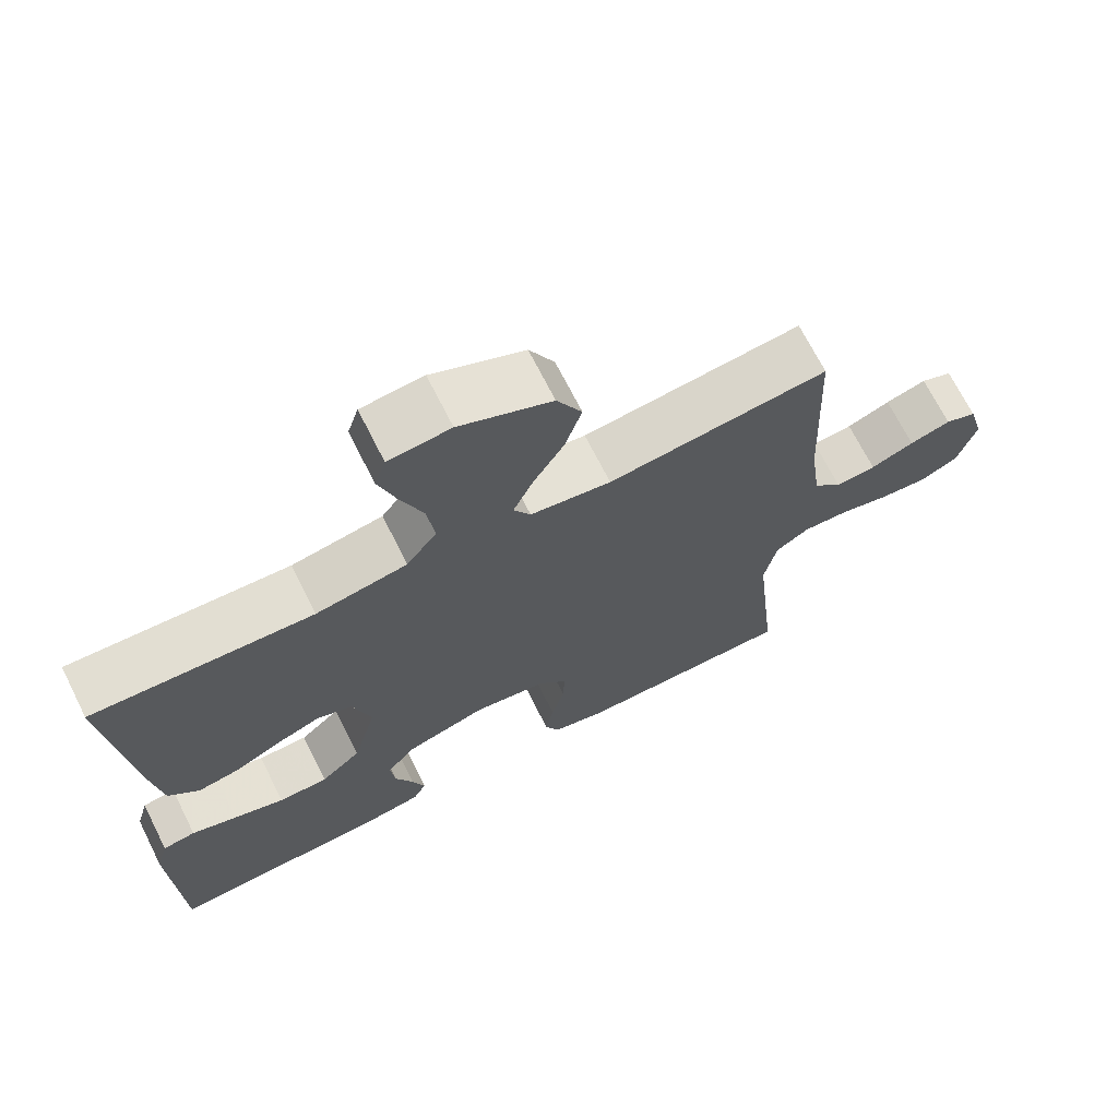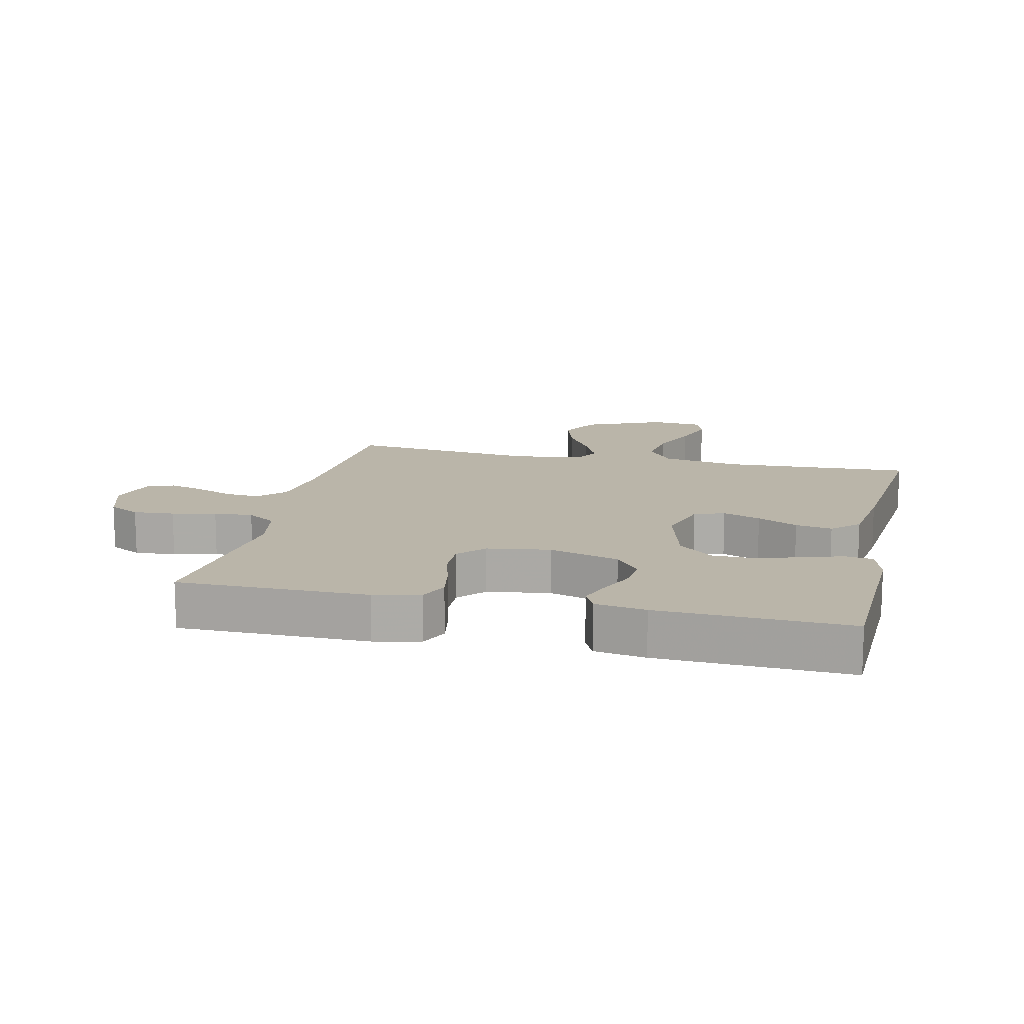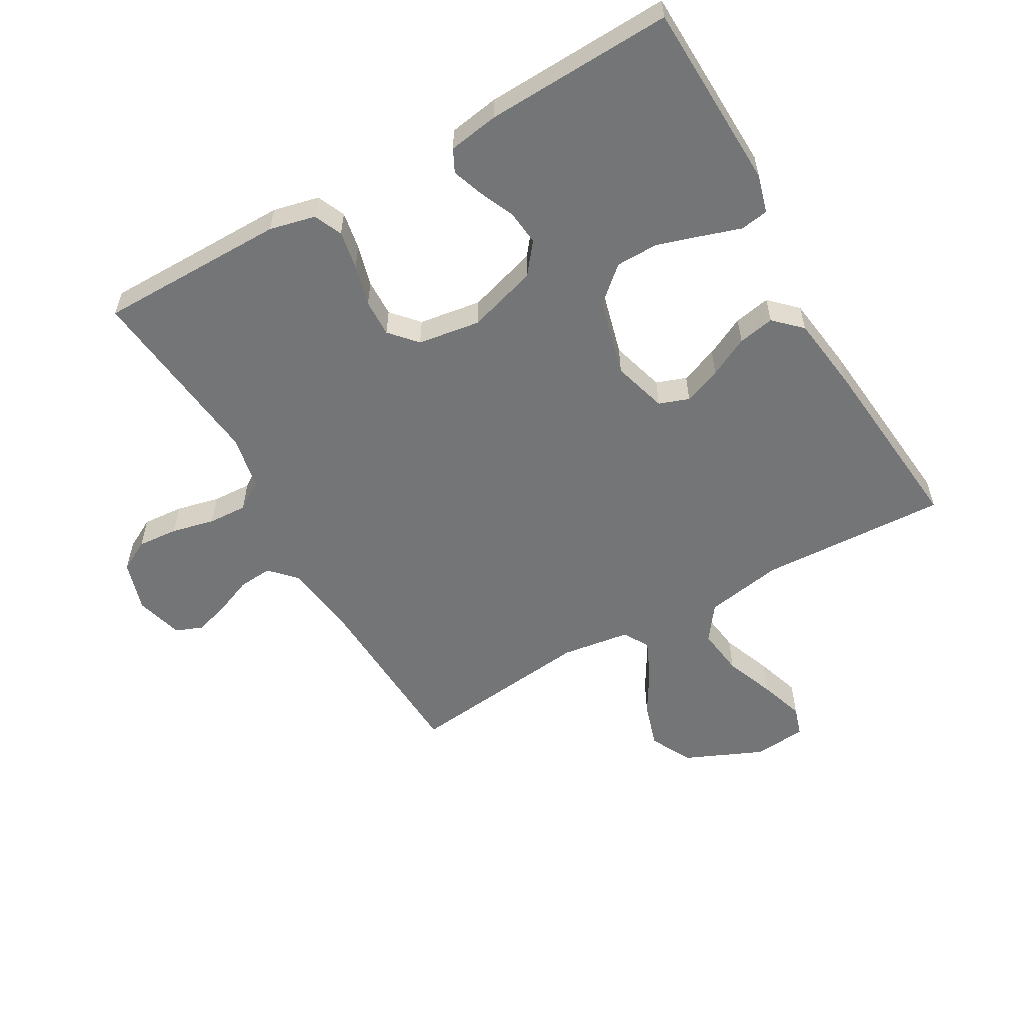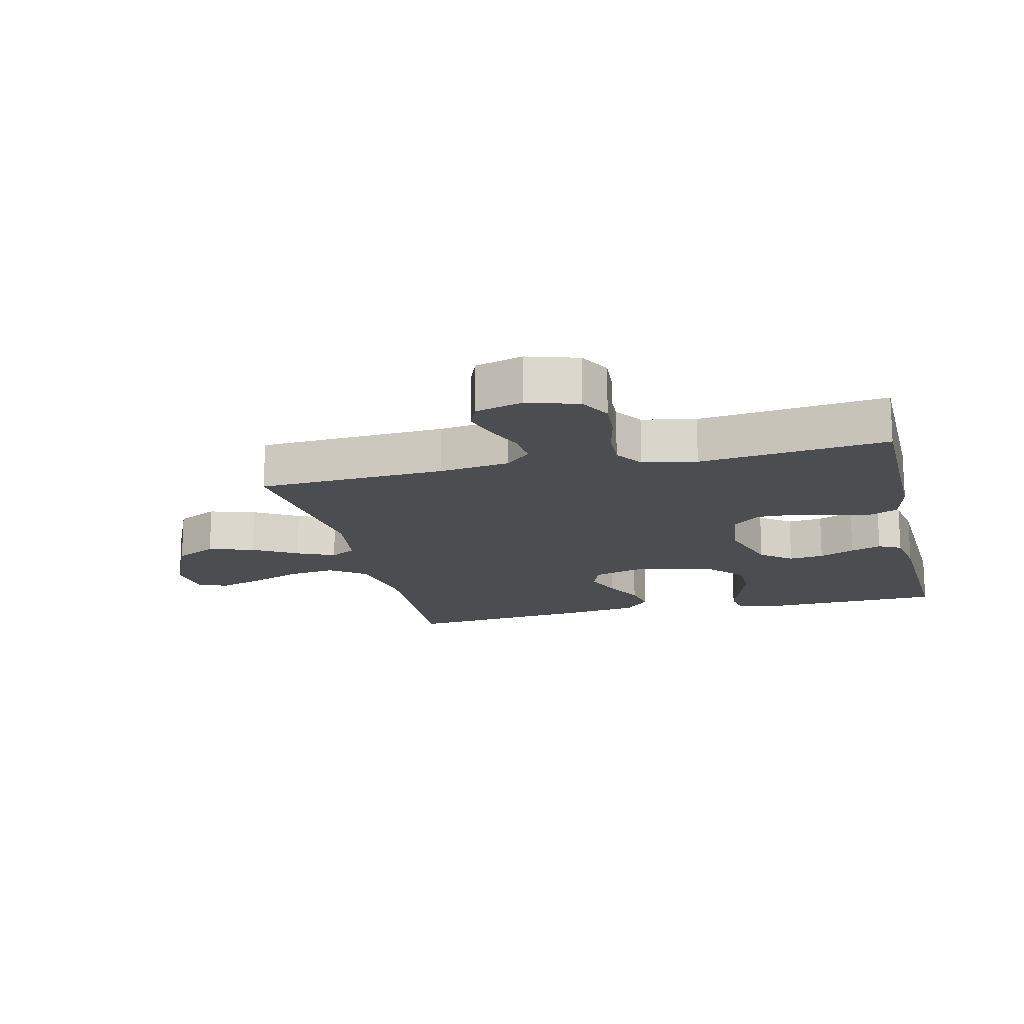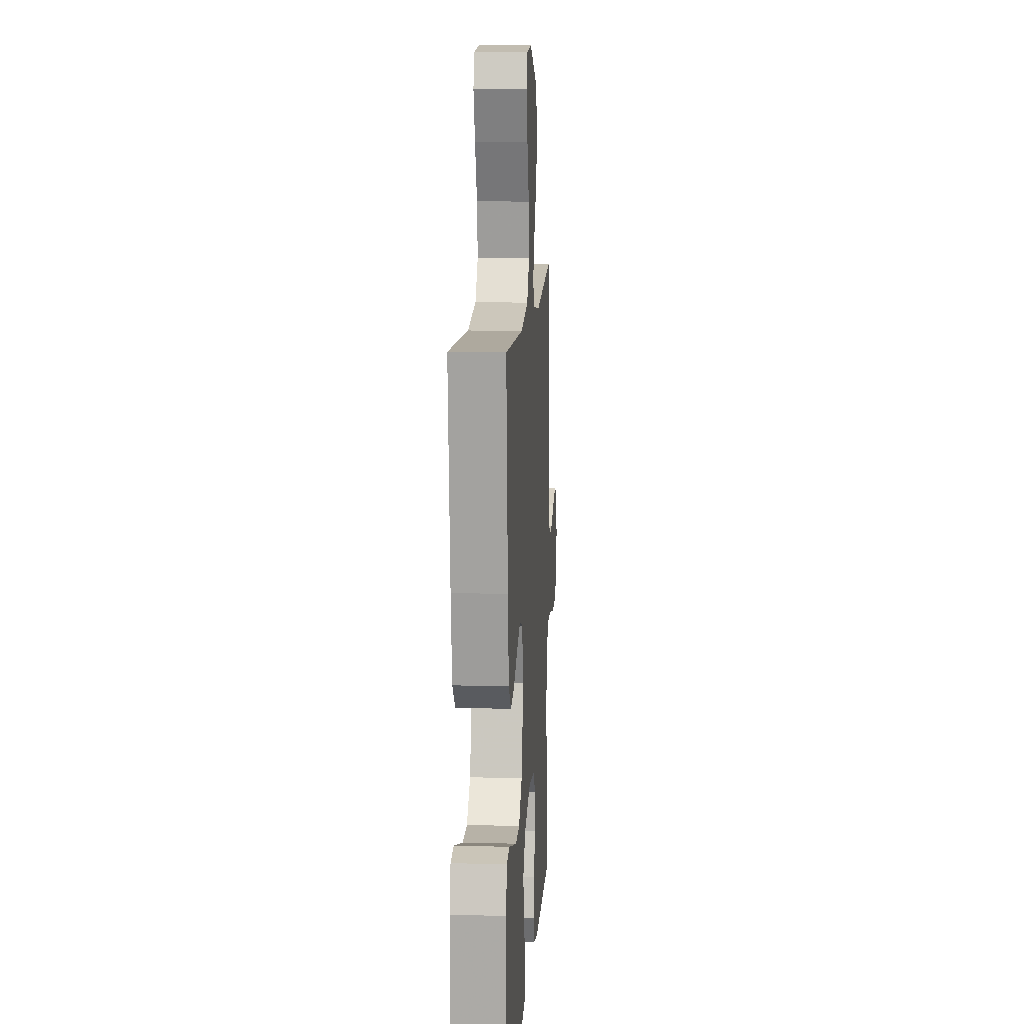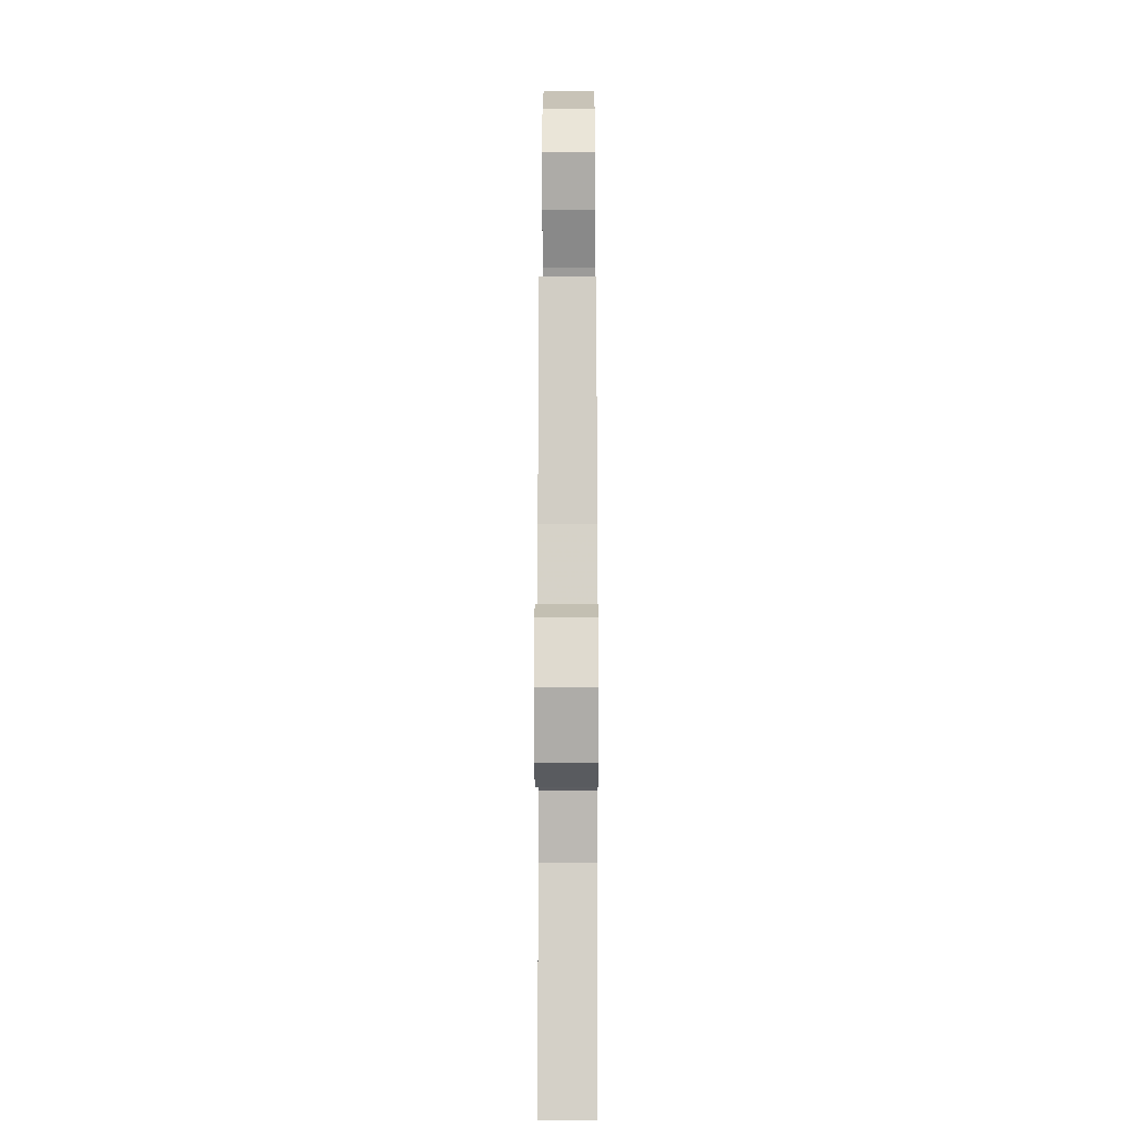
<metadata>
{"format":"obj","ext":"obj","renderer":"f3d","projection":"perspective","resolution":1024,"background":"white","views":[{"elev":69.6,"azim":-26.7,"up":"+Z"},{"elev":13.7,"azim":-167.1,"up":"+Y"},{"elev":-56.4,"azim":-150.2,"up":"+Y"},{"elev":-16.2,"azim":103.5,"up":"+Y"},{"elev":11.7,"azim":-86.3,"up":"+Z"},{"elev":-4.0,"azim":90.2,"up":"+Z"}]}
</metadata>
<code>
v 0.5 0.07 -0.5
v 0.2 0.07 -0.501
v 0.127 0.07 -0.484
v 0.107 0.07 -0.439
v 0.118 0.07 -0.378
v 0.136 0.07 -0.312
v 0.138 0.07 -0.252
v 0.1 0.07 -0.209
v 0 0.07 -0.194
v -0.111 0.07 -0.228
v -0.15 0.07 -0.277
v -0.144 0.07 -0.333
v -0.119 0.07 -0.39
v -0.102 0.07 -0.439
v -0.12 0.07 -0.475
v -0.2 0.07 -0.488
v -0.5 0.07 -0.5
v -0.509 0.07 -0.2
v -0.492 0.07 -0.139
v -0.447 0.07 -0.132
v -0.385 0.07 -0.152
v -0.315 0.07 -0.174
v -0.247 0.07 -0.173
v -0.192 0.07 -0.124
v -0.159 0.07 0
v -0.184 0.07 0.087
v -0.232 0.07 0.104
v -0.292 0.07 0.081
v -0.356 0.07 0.049
v -0.414 0.07 0.038
v -0.456 0.07 0.079
v -0.472 0.07 0.2
v -0.5 0.07 0.5
v -0.2 0.07 0.486
v -0.076 0.07 0.508
v -0.035 0.07 0.564
v -0.045 0.07 0.641
v -0.076 0.07 0.722
v -0.099 0.07 0.793
v -0.084 0.07 0.84
v 0 0.07 0.848
v 0.125 0.07 0.793
v 0.159 0.07 0.726
v 0.136 0.07 0.653
v 0.094 0.07 0.583
v 0.067 0.07 0.523
v 0.09 0.07 0.482
v 0.2 0.07 0.466
v 0.5 0.07 0.5
v 0.514 0.07 0.2
v 0.529 0.07 0.088
v 0.568 0.07 0.047
v 0.623 0.07 0.052
v 0.682 0.07 0.076
v 0.738 0.07 0.093
v 0.781 0.07 0.076
v 0.802 0.07 0
v 0.777 0.07 -0.081
v 0.727 0.07 -0.108
v 0.662 0.07 -0.103
v 0.593 0.07 -0.087
v 0.531 0.07 -0.084
v 0.485 0.07 -0.114
v 0.468 0.07 -0.2
v 0.5 0 -0.5
v 0.2 0 -0.501
v 0.127 0 -0.484
v 0.107 0 -0.439
v 0.118 0 -0.378
v 0.136 0 -0.312
v 0.138 0 -0.252
v 0.1 0 -0.209
v 0 0 -0.194
v -0.111 0 -0.228
v -0.15 0 -0.277
v -0.144 0 -0.333
v -0.119 0 -0.39
v -0.102 0 -0.439
v -0.12 0 -0.475
v -0.2 0 -0.488
v -0.5 0 -0.5
v -0.509 0 -0.2
v -0.492 0 -0.139
v -0.447 0 -0.132
v -0.385 0 -0.152
v -0.315 0 -0.174
v -0.247 0 -0.173
v -0.192 0 -0.124
v -0.159 0 0
v -0.184 0 0.087
v -0.232 0 0.104
v -0.292 0 0.081
v -0.356 0 0.049
v -0.414 0 0.038
v -0.456 0 0.079
v -0.472 0 0.2
v -0.5 0 0.5
v -0.2 0 0.486
v -0.076 0 0.508
v -0.035 0 0.564
v -0.045 0 0.641
v -0.076 0 0.722
v -0.099 0 0.793
v -0.084 0 0.84
v 0 0 0.848
v 0.125 0 0.793
v 0.159 0 0.726
v 0.136 0 0.653
v 0.094 0 0.583
v 0.067 0 0.523
v 0.09 0 0.482
v 0.2 0 0.466
v 0.5 0 0.5
v 0.514 0 0.2
v 0.529 0 0.088
v 0.568 0 0.047
v 0.623 0 0.052
v 0.682 0 0.076
v 0.738 0 0.093
v 0.781 0 0.076
v 0.802 0 0
v 0.777 0 -0.081
v 0.727 0 -0.108
v 0.662 0 -0.103
v 0.593 0 -0.087
v 0.531 0 -0.084
v 0.485 0 -0.114
v 0.468 0 -0.2
f 59 60 61
f 58 59 61
f 57 58 61
f 56 57 61
f 55 56 61
f 54 55 61
f 53 54 61
f 52 53 61 62
f 51 52 62 63
f 48 49 50
f 50 51 63
f 48 50 63
f 47 48 63
f 43 44 45
f 42 43 45
f 41 42 45
f 40 41 45
f 39 40 45
f 38 39 45
f 37 38 45
f 36 37 45 46
f 35 36 46 47
f 32 33 34
f 31 32 34
f 30 31 34
f 29 30 34
f 28 29 34
f 34 35 47
f 28 34 47
f 27 28 47
f 19 20 21
f 18 19 21
f 17 18 21
f 16 17 21
f 15 16 21
f 14 15 21
f 13 14 21
f 12 13 21
f 11 12 21 22
f 10 11 22 23
f 4 5 6
f 3 4 6
f 2 3 6
f 1 2 6
f 64 1 6
f 64 6 7
f 63 64 7 8
f 26 27 47 63
f 63 8 9
f 26 63 9
f 25 26 9
f 24 25 9 10
f 10 23 24
f 125 124 123
f 125 123 122
f 125 122 121
f 125 121 120
f 125 120 119
f 125 119 118
f 125 118 117
f 126 125 117 116
f 127 126 116 115
f 114 113 112
f 127 115 114
f 127 114 112
f 127 112 111
f 109 108 107
f 109 107 106
f 109 106 105
f 109 105 104
f 109 104 103
f 109 103 102
f 109 102 101
f 110 109 101 100
f 111 110 100 99
f 98 97 96
f 98 96 95
f 98 95 94
f 98 94 93
f 98 93 92
f 111 99 98
f 111 98 92
f 111 92 91
f 85 84 83
f 85 83 82
f 85 82 81
f 85 81 80
f 85 80 79
f 85 79 78
f 85 78 77
f 85 77 76
f 86 85 76 75
f 87 86 75 74
f 70 69 68
f 70 68 67
f 70 67 66
f 70 66 65
f 70 65 128
f 71 70 128
f 72 71 128 127
f 127 111 91 90
f 73 72 127
f 73 127 90
f 73 90 89
f 74 73 89 88
f 88 87 74
f 1 65 66 2
f 2 66 67 3
f 3 67 68 4
f 4 68 69 5
f 5 69 70 6
f 6 70 71 7
f 7 71 72 8
f 8 72 73 9
f 9 73 74 10
f 10 74 75 11
f 11 75 76 12
f 12 76 77 13
f 13 77 78 14
f 14 78 79 15
f 15 79 80 16
f 16 80 81 17
f 17 81 82 18
f 18 82 83 19
f 19 83 84 20
f 20 84 85 21
f 21 85 86 22
f 22 86 87 23
f 23 87 88 24
f 24 88 89 25
f 25 89 90 26
f 26 90 91 27
f 27 91 92 28
f 28 92 93 29
f 29 93 94 30
f 30 94 95 31
f 31 95 96 32
f 32 96 97 33
f 33 97 98 34
f 34 98 99 35
f 35 99 100 36
f 36 100 101 37
f 37 101 102 38
f 38 102 103 39
f 39 103 104 40
f 40 104 105 41
f 41 105 106 42
f 42 106 107 43
f 43 107 108 44
f 44 108 109 45
f 45 109 110 46
f 46 110 111 47
f 47 111 112 48
f 48 112 113 49
f 49 113 114 50
f 50 114 115 51
f 51 115 116 52
f 52 116 117 53
f 53 117 118 54
f 54 118 119 55
f 55 119 120 56
f 56 120 121 57
f 57 121 122 58
f 58 122 123 59
f 59 123 124 60
f 60 124 125 61
f 61 125 126 62
f 62 126 127 63
f 63 127 128 64
f 64 128 65 1

</code>
